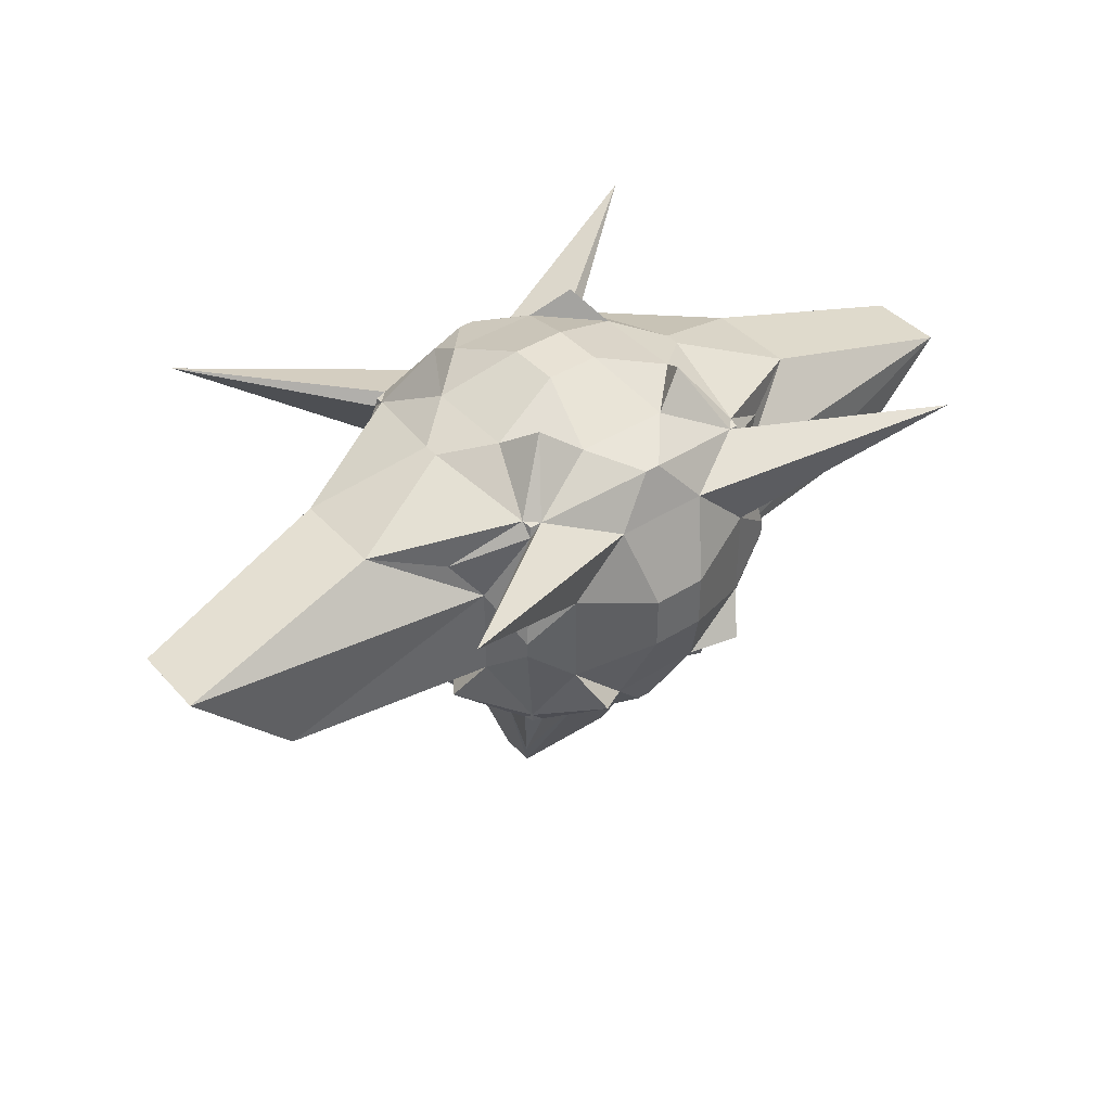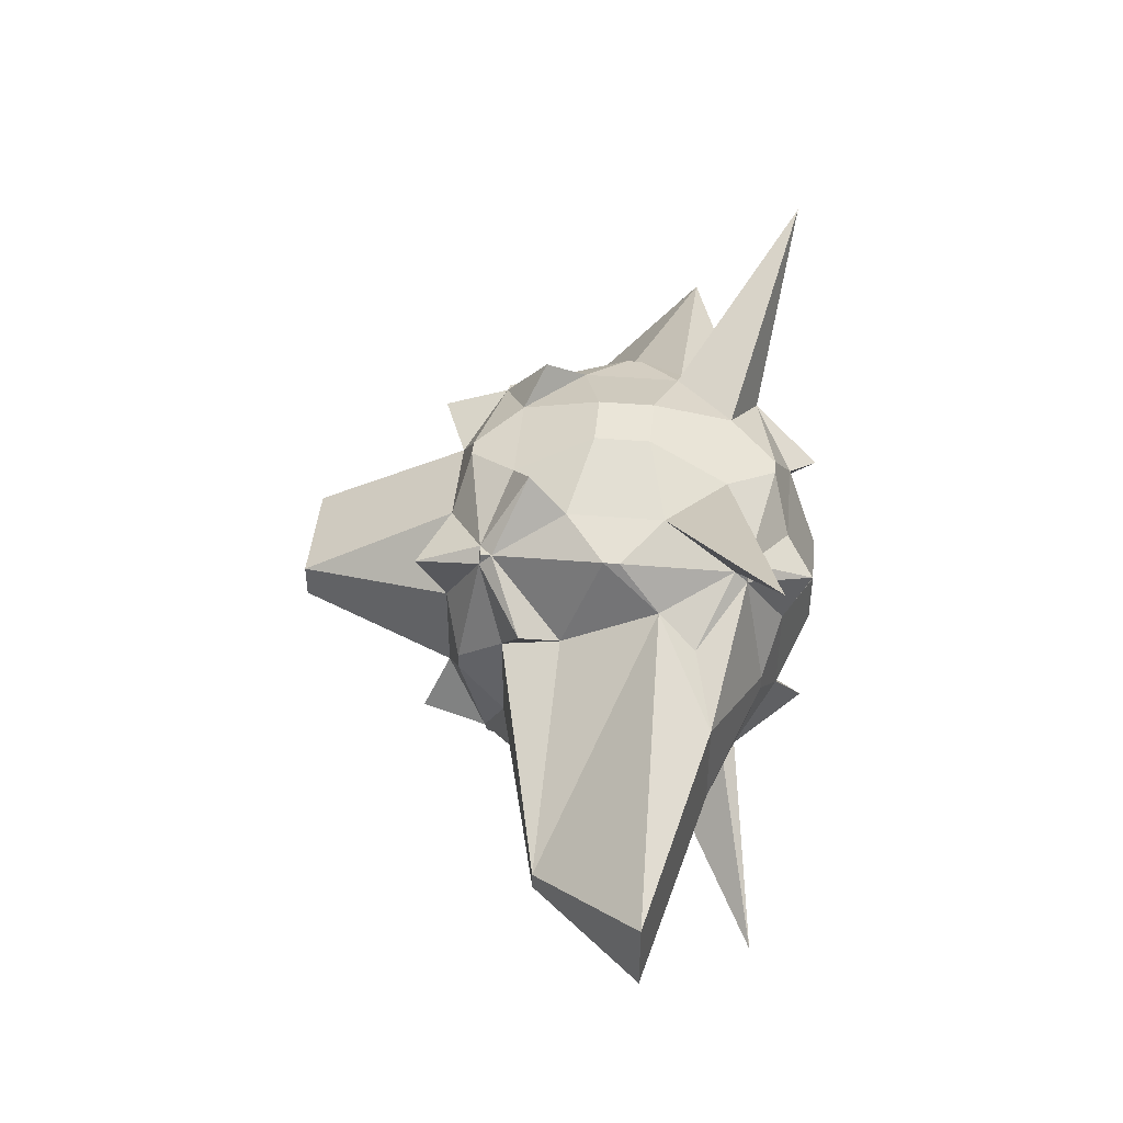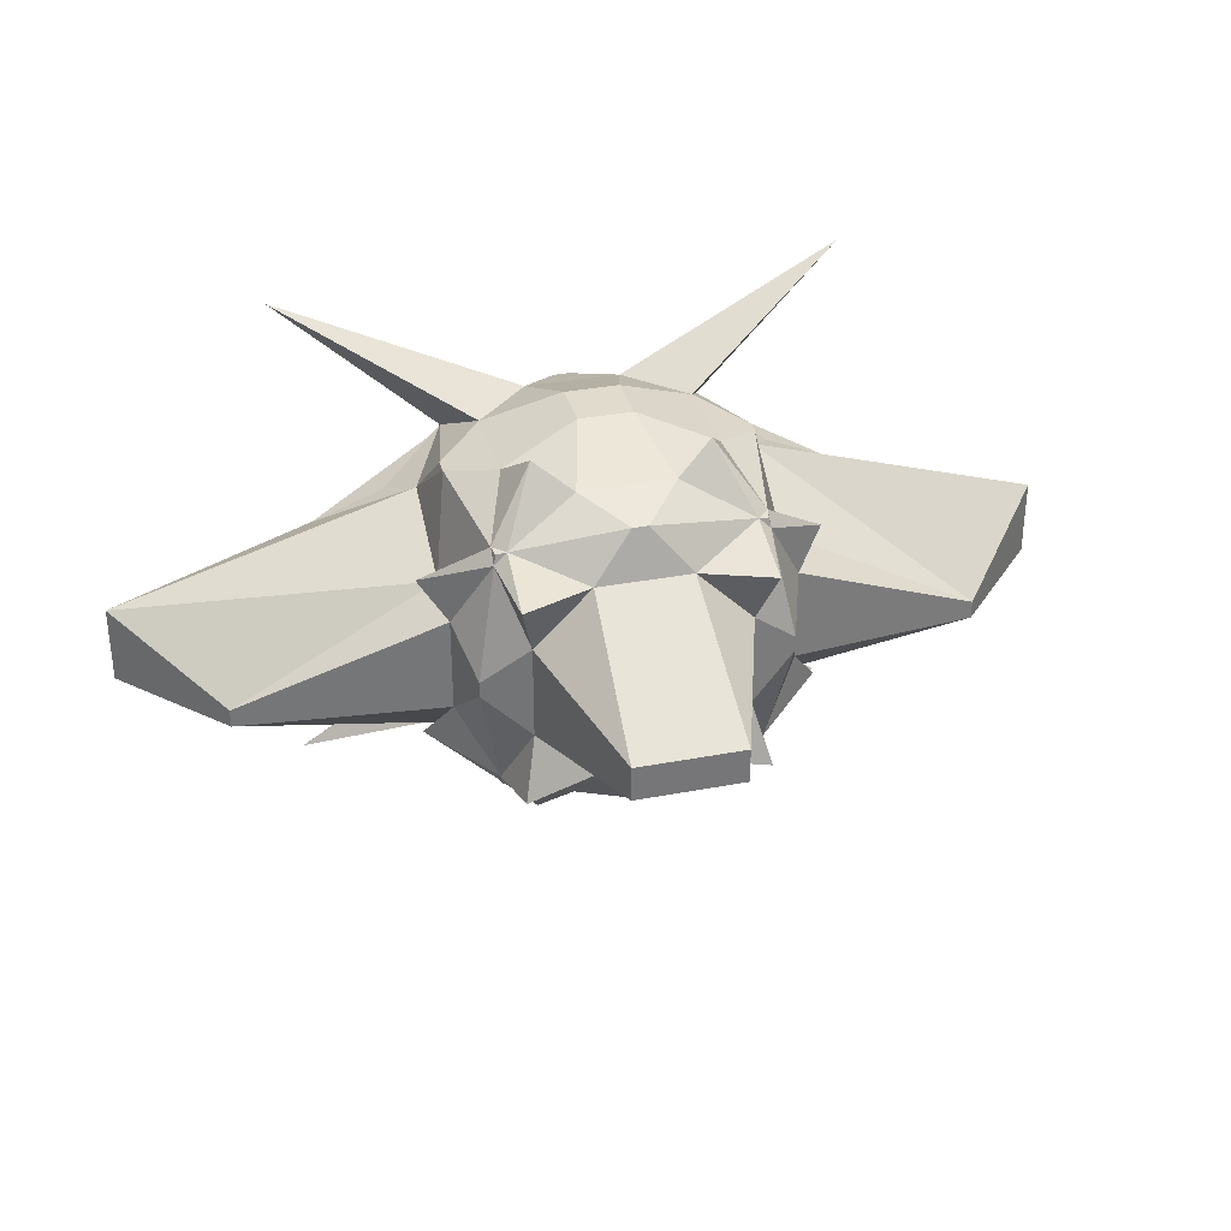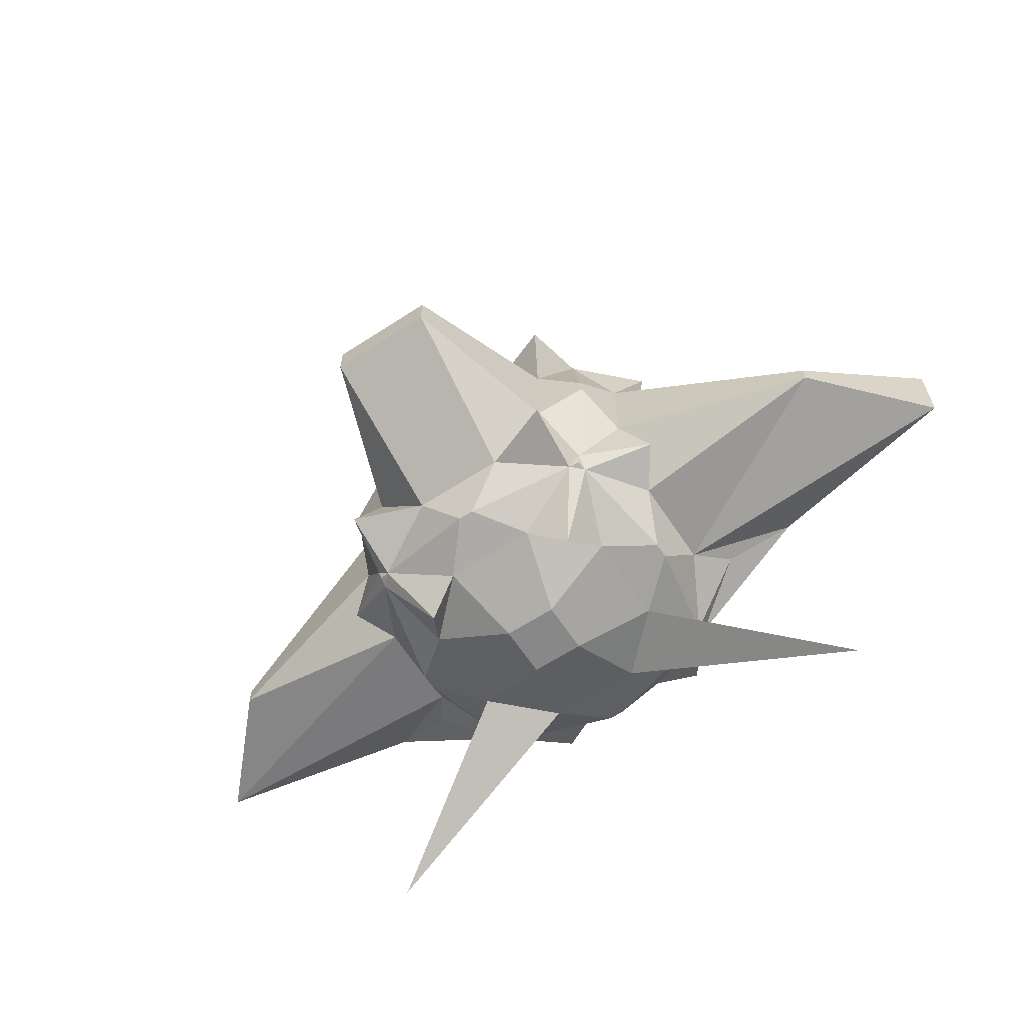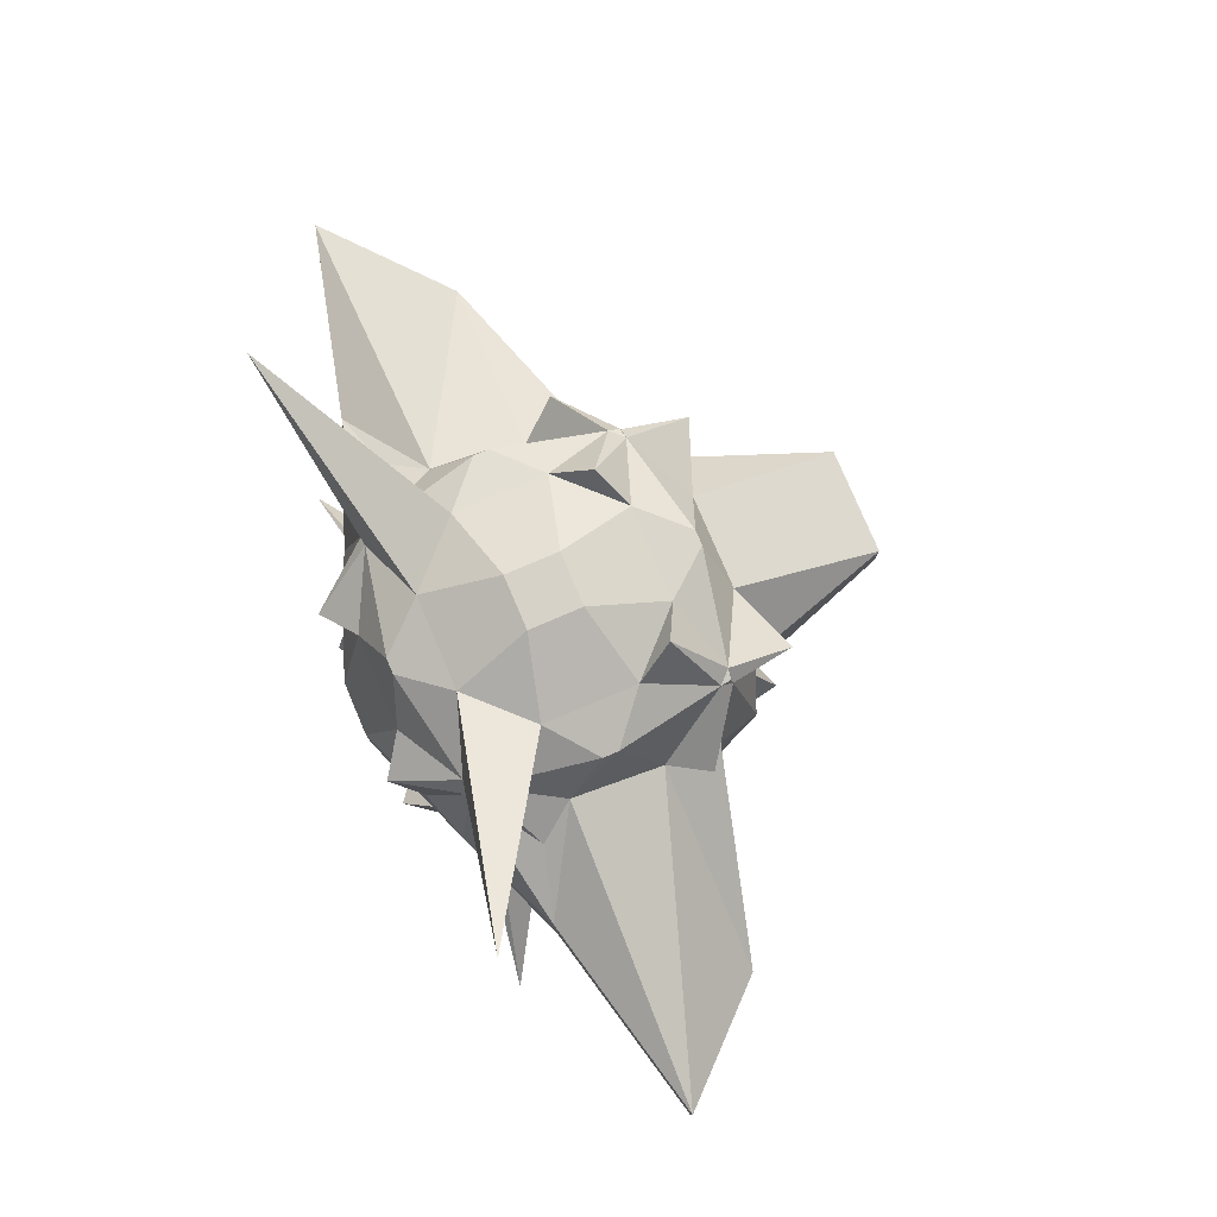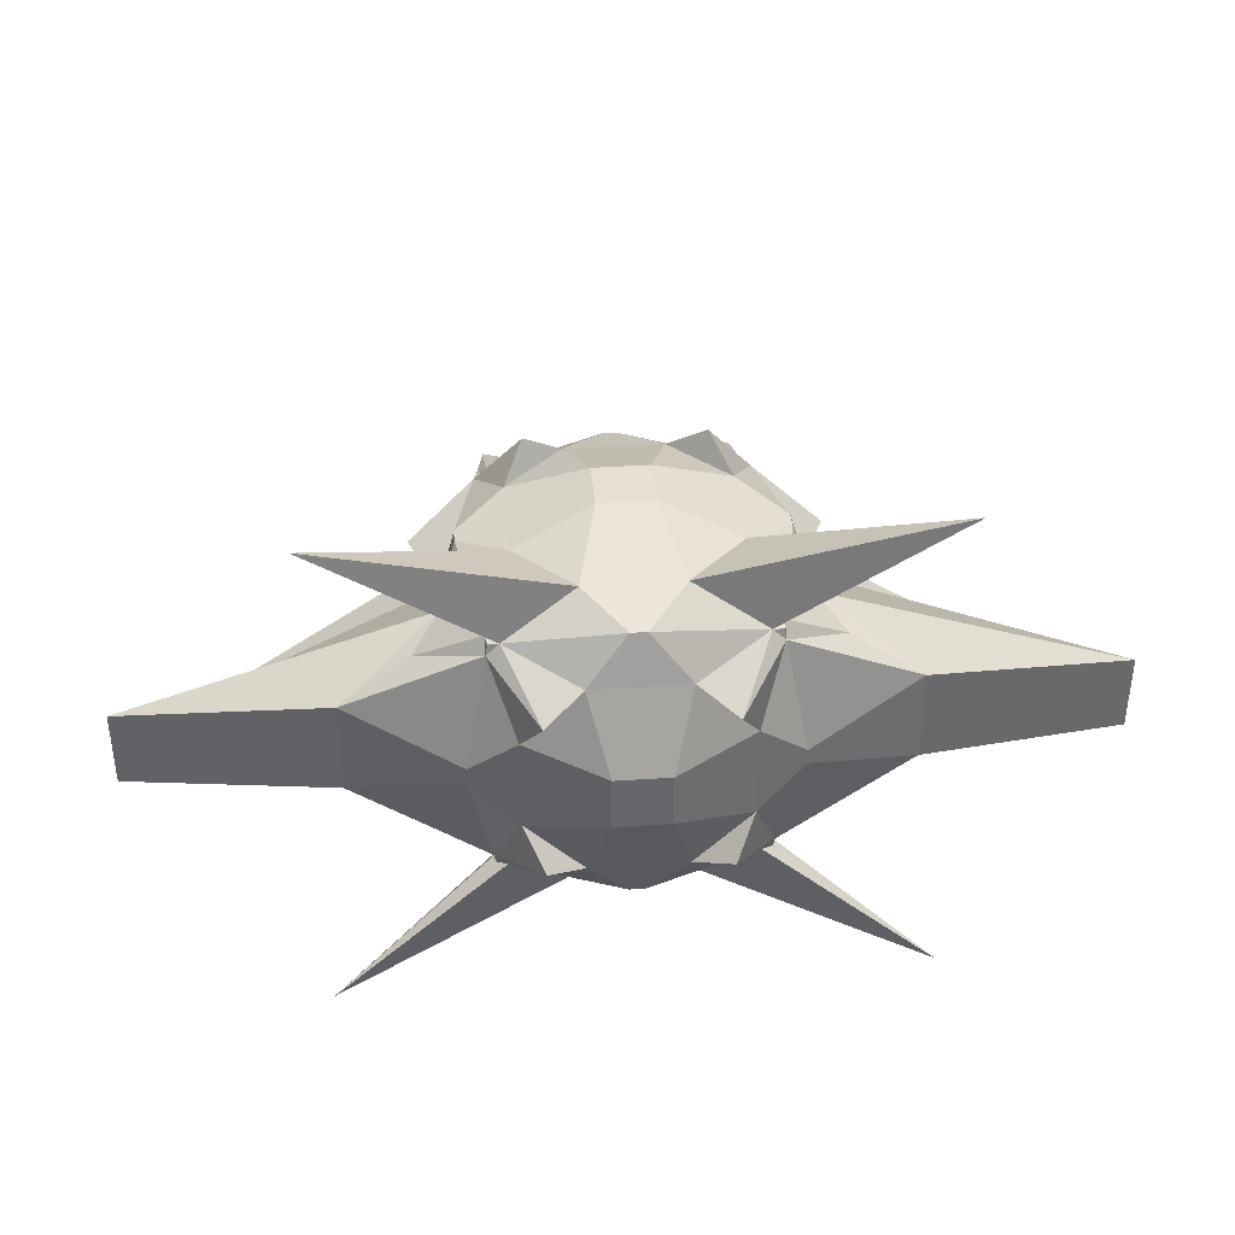
<metadata>
{"format":"obj","ext":"obj","renderer":"f3d","projection":"perspective","resolution":1024,"background":"white","views":[{"elev":40.9,"azim":-37.7,"up":"+Z"},{"elev":44.5,"azim":-84.5,"up":"+Y"},{"elev":33.3,"azim":165.4,"up":"+Y"},{"elev":-62.7,"azim":-146.6,"up":"+Y"},{"elev":78.5,"azim":66.9,"up":"+Y"},{"elev":38.2,"azim":-4.9,"up":"+Y"}]}
</metadata>
<code>
o 立方体
v -0.553 -0.553 0.553
v -0.553 0.553 0.553
v -0.553 -0.553 -0.553
v -0.553 0.553 -0.553
v 0.553 -0.553 0.553
v 0.553 0.553 0.553
v 0.553 -0.553 -0.553
v 0.553 0.553 -0.553
v -0.5615 -0.5073 0.5615
v -0.6529 -0.03385 0.6529
v -0.6529 0.03385 0.6529
v -0.5615 0.5073 0.5615
v -0.5615 0.5073 -0.5615
v -0.6529 0.03385 -0.6529
v -0.6529 -0.03385 -0.6529
v -0.5615 -0.5073 -0.5615
v 0.5615 0.5073 -0.5615
v 0.6529 0.03385 -0.6529
v 0.6529 -0.03385 -0.6529
v 0.5615 -0.5073 -0.5615
v 0.5615 0.5073 0.5615
v 0.6529 0.03385 0.6529
v 0.6529 -0.03385 0.6529
v 0.5615 -0.5073 0.5615
v 0.5073 -0.5615 -0.5615
v 0.03385 -0.6529 -0.6529
v -0.03385 -0.6529 -0.6529
v -0.5073 -0.5615 -0.5615
v -0.5073 0.5615 -0.5615
v -0.03385 0.6529 -0.6529
v 0.03385 0.6529 -0.6529
v 0.5073 0.5615 -0.5615
v -0.5073 -0.5615 0.5615
v -0.03385 -0.6529 0.6529
v 0.03385 -0.6529 0.6529
v 0.5073 -0.5615 0.5615
v 0.5073 0.5615 0.5615
v 0.03385 0.6529 0.6529
v -0.03385 0.6529 0.6529
v -0.5073 0.5615 0.5615
v 0.367 -0.367 0.8406
v 0.205 -0.4519 0.7242
v -0.205 -0.4519 0.7242
v -0.367 -0.367 0.8406
v 0.4519 -0.205 0.7242
v 0.1173 -0.1173 0.8574
v -0.1173 -0.1173 0.8574
v -0.4519 -0.205 0.7242
v 0.4519 0.205 0.7242
v 0.1173 0.1173 0.8574
v -0.1173 0.1173 0.8574
v -0.4519 0.205 0.7242
v 0.367 0.367 0.8406
v 0.205 0.4519 0.7242
v -0.205 0.4519 0.7242
v -0.367 0.367 0.8406
v -0.5144 -0.4524 -0.8406
v -0.205 -0.4519 -0.7242
v 0.205 -0.4519 -0.7242
v 0.5144 -0.4524 -0.8406
v -0.4519 -0.205 -0.7242
v -0.232 -0.07584 -1.394
v 0.232 -0.07584 -1.394
v 0.4519 -0.205 -0.7242
v -0.4519 0.205 -0.7242
v -0.232 0.07584 -1.394
v 0.232 0.07584 -1.394
v 0.4519 0.205 -0.7242
v -0.5144 0.4524 -0.8406
v -0.205 0.4519 -0.7242
v 0.205 0.4519 -0.7242
v 0.5144 0.4524 -0.8406
v -0.5615 -0.5615 -0.5073
v -0.6529 -0.6529 -0.03385
v -0.6529 -0.6529 0.03385
v -0.5615 -0.5615 0.5073
v -0.5615 0.5615 0.5073
v -0.6529 0.6529 0.03385
v -0.6529 0.6529 -0.03385
v -0.5615 0.5615 -0.5073
v 0.5615 -0.5615 0.5073
v 0.6529 -0.6529 0.03385
v 0.6529 -0.6529 -0.03385
v 0.5615 -0.5615 -0.5073
v 0.5615 0.5615 -0.5073
v 0.6529 0.6529 -0.03385
v 0.6529 0.6529 0.03385
v 0.5615 0.5615 0.5073
v 0.8406 -0.367 -0.367
v 0.7242 -0.4519 -0.205
v 0.7242 -0.4519 0.205
v 0.8406 -0.367 0.367
v 0.7242 -0.205 -0.4519
v 1.604 -0.2968 -0.2339
v 2.033 -0.2968 0.2339
v 1.134 -0.205 0.4519
v 0.7242 0.205 -0.4519
v 1.604 -0.2165 -0.2339
v 2.033 0.0415 0.2339
v 1.134 0.205 0.4519
v 0.8406 0.367 -0.367
v 0.7242 0.2452 -0.205
v 0.7242 0.4519 0.205
v 0.8406 0.367 0.367
v -0.8406 -0.367 0.367
v -0.7242 -0.4519 0.205
v -0.7242 -0.4519 -0.205
v -0.8406 -0.367 -0.367
v -1.134 -0.205 0.4519
v -2.033 -0.2968 0.2339
v -1.604 -0.2968 -0.2339
v -0.7242 -0.205 -0.4519
v -1.134 0.205 0.4519
v -2.033 0.0415 0.2339
v -1.604 -0.2165 -0.2339
v -0.7242 0.205 -0.4519
v -0.8406 0.367 0.367
v -0.7242 0.4519 0.205
v -0.7242 0.2452 -0.205
v -0.8406 0.367 -0.367
v 0.367 0.8406 -0.367
v 0.4519 0.7242 -0.205
v 0.4519 0.7242 0.205
v 1.233 1.119 0.6897
v 0.205 0.7242 -0.4519
v 0.1173 0.8574 -0.1173
v 0.1173 0.8574 0.1173
v 0.205 0.7242 0.4519
v -0.205 0.7242 -0.4519
v -0.1173 0.8574 -0.1173
v -0.1173 0.8574 0.1173
v -0.205 0.7242 0.4519
v -0.367 0.8406 -0.367
v -0.4519 0.7242 -0.205
v -0.4519 0.7242 0.205
v -1.233 1.119 0.6897
v -0.367 -0.8406 -0.367
v -0.4519 -0.7242 -0.205
v -0.4519 -0.7242 0.205
v -1.233 -1.119 0.6897
v -0.205 -0.7242 -0.4519
v -0.1173 -0.8574 -0.1173
v -0.1173 -0.8574 0.1173
v -0.205 -0.7242 0.4519
v 0.205 -0.7242 -0.4519
v 0.1173 -0.8574 -0.1173
v 0.1173 -0.8574 0.1173
v 0.205 -0.7242 0.4519
v 0.367 -0.8406 -0.367
v 0.4519 -0.7242 -0.205
v 0.4519 -0.7242 0.205
v 1.233 -1.119 0.6897
f 80 13 120
f 32 17 72
f 88 21 104
f 40 12 56
f 81 36 152
f 77 40 136
f 33 9 1
f 48 9 44
f 52 10 48
f 52 12 11
f 81 24 5
f 96 24 92
f 100 23 96
f 100 21 22
f 25 20 7
f 64 20 60
f 68 19 64
f 68 17 18
f 73 16 3
f 112 16 108
f 116 15 112
f 116 13 14
f 13 65 14
f 65 70 66
f 70 67 66
f 71 68 67
f 15 65 61
f 65 62 61
f 62 67 63
f 63 68 64
f 16 61 57
f 61 58 57
f 62 59 58
f 59 64 60
f 16 28 3
f 28 58 27
f 27 59 26
f 59 25 26
f 21 49 22
f 49 54 50
f 50 55 51
f 55 52 51
f 23 49 45
f 49 46 45
f 50 47 46
f 47 52 48
f 24 45 41
f 45 42 41
f 42 47 43
f 43 48 44
f 24 36 5
f 36 42 35
f 42 34 35
f 43 33 34
f 88 37 6
f 128 37 124
f 132 38 128
f 132 40 39
f 76 33 1
f 144 33 140
f 148 34 144
f 148 36 35
f 21 37 53
f 37 54 53
f 38 55 54
f 55 40 56
f 13 29 69
f 29 70 69
f 70 31 71
f 71 32 72
f 25 145 26
f 145 150 146
f 146 151 147
f 151 148 147
f 27 145 141
f 145 142 141
f 146 143 142
f 143 148 144
f 28 141 137
f 141 138 137
f 142 139 138
f 139 144 140
f 28 73 3
f 73 138 74
f 74 139 75
f 139 76 75
f 29 129 30
f 129 134 130
f 130 135 131
f 135 132 131
f 31 129 125
f 129 126 125
f 130 127 126
f 127 132 128
f 32 125 121
f 125 122 121
f 122 127 123
f 123 128 124
f 32 85 8
f 85 122 86
f 122 87 86
f 123 88 87
f 12 113 11
f 113 118 114
f 118 115 114
f 119 116 115
f 10 113 109
f 113 110 109
f 114 111 110
f 111 116 112
f 9 109 105
f 109 106 105
f 106 111 107
f 107 112 108
f 9 76 1
f 76 106 75
f 106 74 75
f 107 73 74
f 17 97 18
f 97 102 98
f 102 99 98
f 103 100 99
f 19 97 93
f 97 94 93
f 94 99 95
f 95 100 96
f 20 93 89
f 93 90 89
f 90 95 91
f 91 96 92
f 20 84 7
f 84 90 83
f 90 82 83
f 91 81 82
f 29 80 133
f 80 134 133
f 134 78 135
f 135 77 136
f 25 84 149
f 84 150 149
f 83 151 150
f 151 81 152
f 17 85 101
f 85 102 101
f 86 103 102
f 103 88 104
f 12 77 117
f 77 118 117
f 118 79 119
f 119 80 120
f 80 4 13
f 32 8 17
f 88 6 21
f 40 2 12
f 81 5 36
f 77 2 40
f 33 44 9
f 48 10 9
f 52 11 10
f 52 56 12
f 81 92 24
f 96 23 24
f 100 22 23
f 100 104 21
f 25 60 20
f 64 19 20
f 68 18 19
f 68 72 17
f 73 108 16
f 112 15 16
f 116 14 15
f 116 120 13
f 13 69 65
f 65 69 70
f 70 71 67
f 71 72 68
f 15 14 65
f 65 66 62
f 62 66 67
f 63 67 68
f 16 15 61
f 61 62 58
f 62 63 59
f 59 63 64
f 16 57 28
f 28 57 58
f 27 58 59
f 59 60 25
f 21 53 49
f 49 53 54
f 50 54 55
f 55 56 52
f 23 22 49
f 49 50 46
f 50 51 47
f 47 51 52
f 24 23 45
f 45 46 42
f 42 46 47
f 43 47 48
f 24 41 36
f 36 41 42
f 42 43 34
f 43 44 33
f 88 124 37
f 128 38 37
f 132 39 38
f 132 136 40
f 76 140 33
f 144 34 33
f 148 35 34
f 148 152 36
f 21 6 37
f 37 38 54
f 38 39 55
f 55 39 40
f 13 4 29
f 29 30 70
f 70 30 31
f 71 31 32
f 25 149 145
f 145 149 150
f 146 150 151
f 151 152 148
f 27 26 145
f 145 146 142
f 146 147 143
f 143 147 148
f 28 27 141
f 141 142 138
f 142 143 139
f 139 143 144
f 28 137 73
f 73 137 138
f 74 138 139
f 139 140 76
f 29 133 129
f 129 133 134
f 130 134 135
f 135 136 132
f 31 30 129
f 129 130 126
f 130 131 127
f 127 131 132
f 32 31 125
f 125 126 122
f 122 126 127
f 123 127 128
f 32 121 85
f 85 121 122
f 122 123 87
f 123 124 88
f 12 117 113
f 113 117 118
f 118 119 115
f 119 120 116
f 10 11 113
f 113 114 110
f 114 115 111
f 111 115 116
f 9 10 109
f 109 110 106
f 106 110 111
f 107 111 112
f 9 105 76
f 76 105 106
f 106 107 74
f 107 108 73
f 17 101 97
f 97 101 102
f 102 103 99
f 103 104 100
f 19 18 97
f 97 98 94
f 94 98 99
f 95 99 100
f 20 19 93
f 93 94 90
f 90 94 95
f 91 95 96
f 20 89 84
f 84 89 90
f 90 91 82
f 91 92 81
f 29 4 80
f 80 79 134
f 134 79 78
f 135 78 77
f 25 7 84
f 84 83 150
f 83 82 151
f 151 82 81
f 17 8 85
f 85 86 102
f 86 87 103
f 103 87 88
f 12 2 77
f 77 78 118
f 118 78 79
f 119 79 80

</code>
